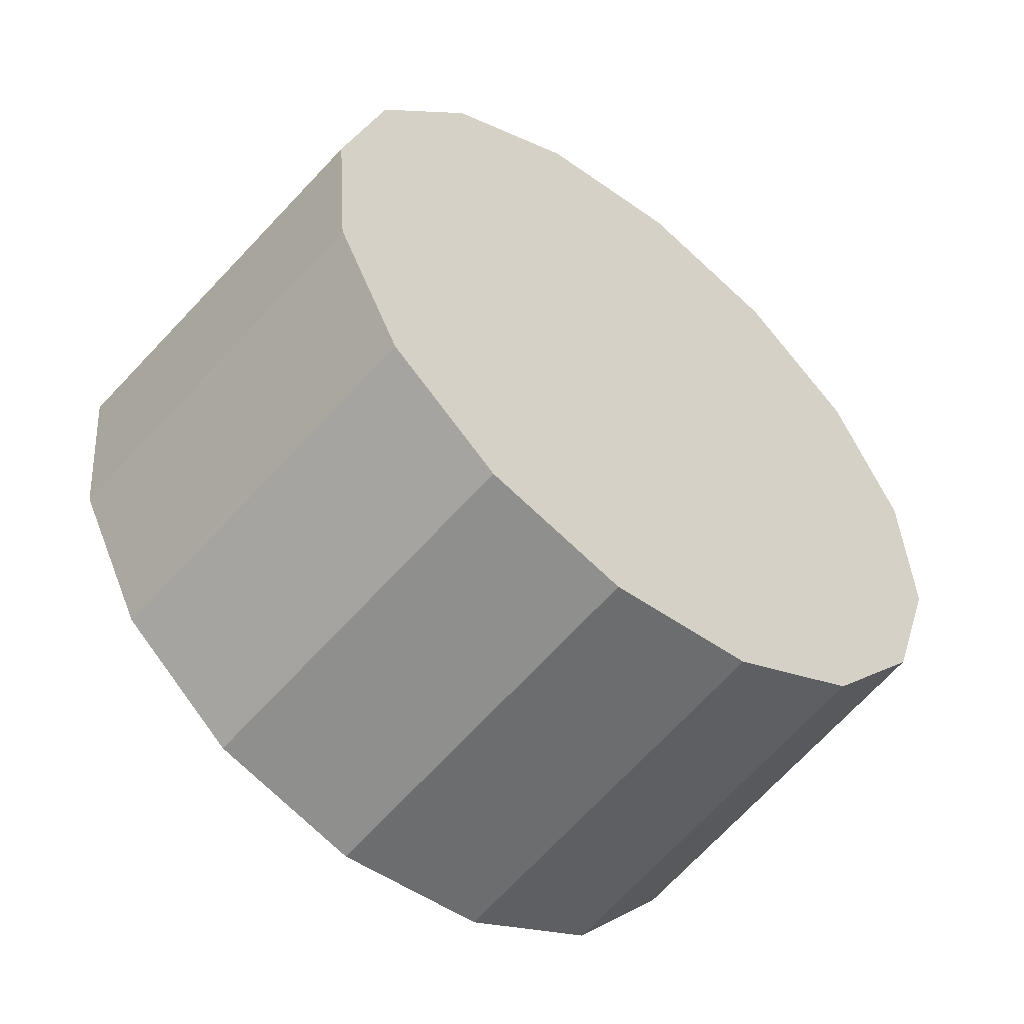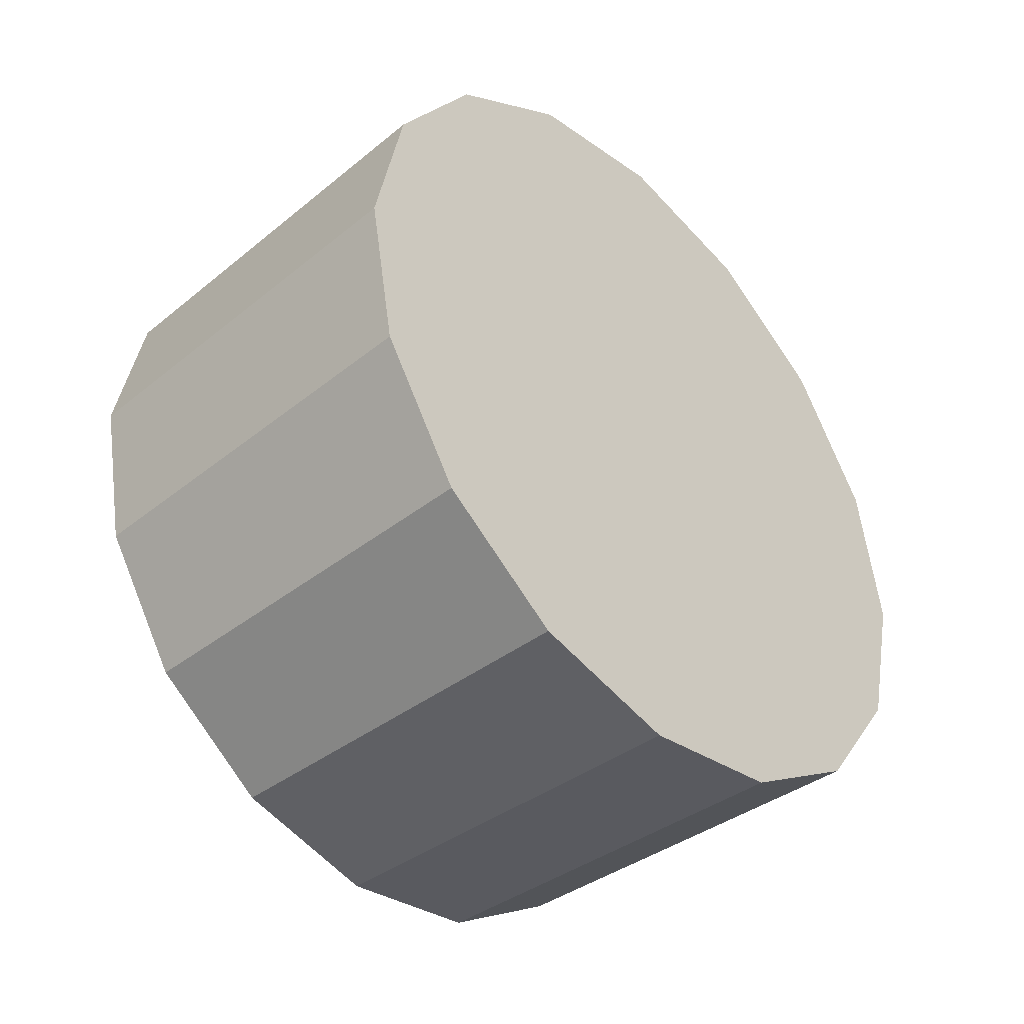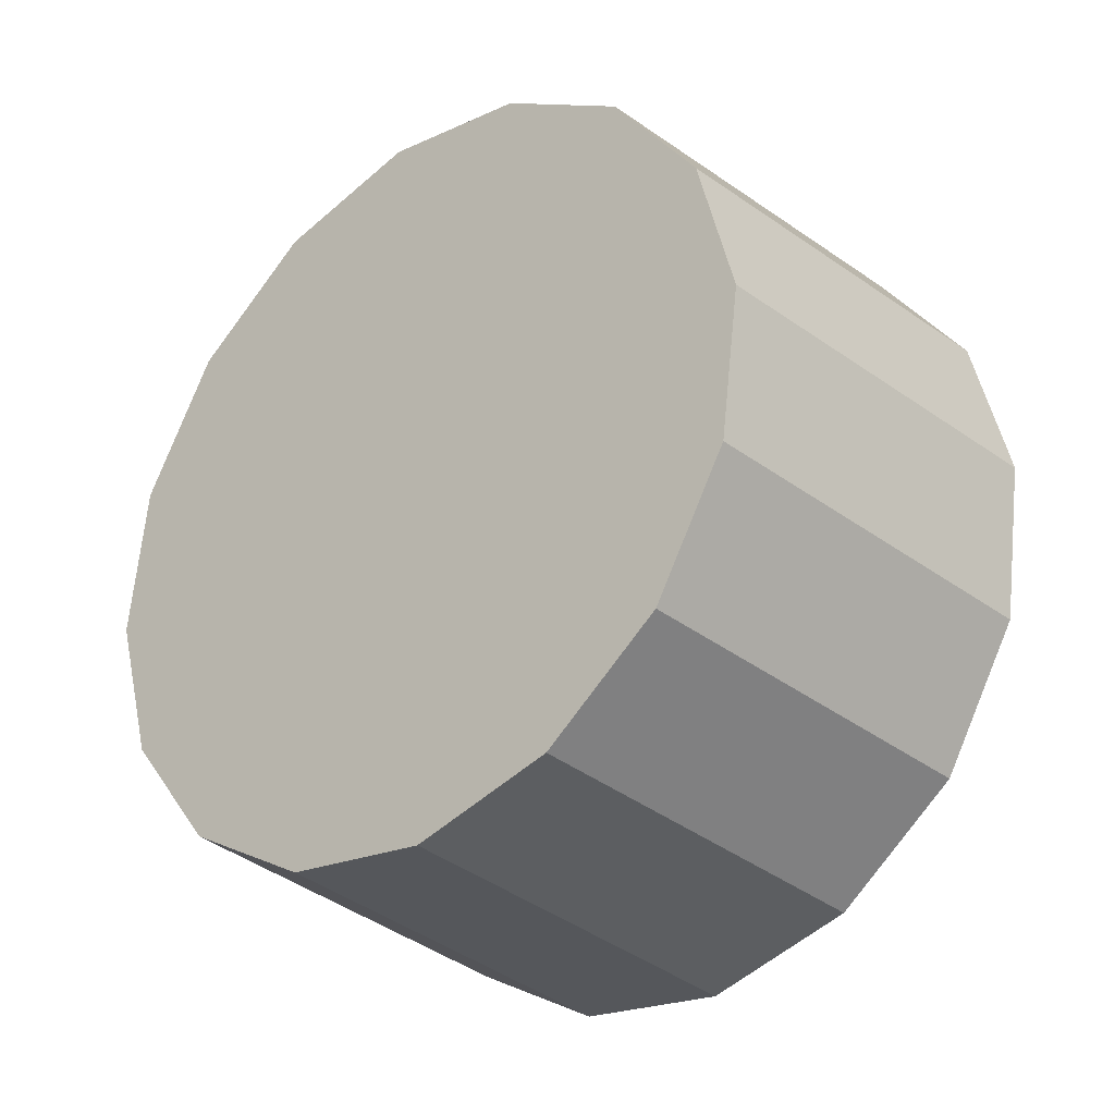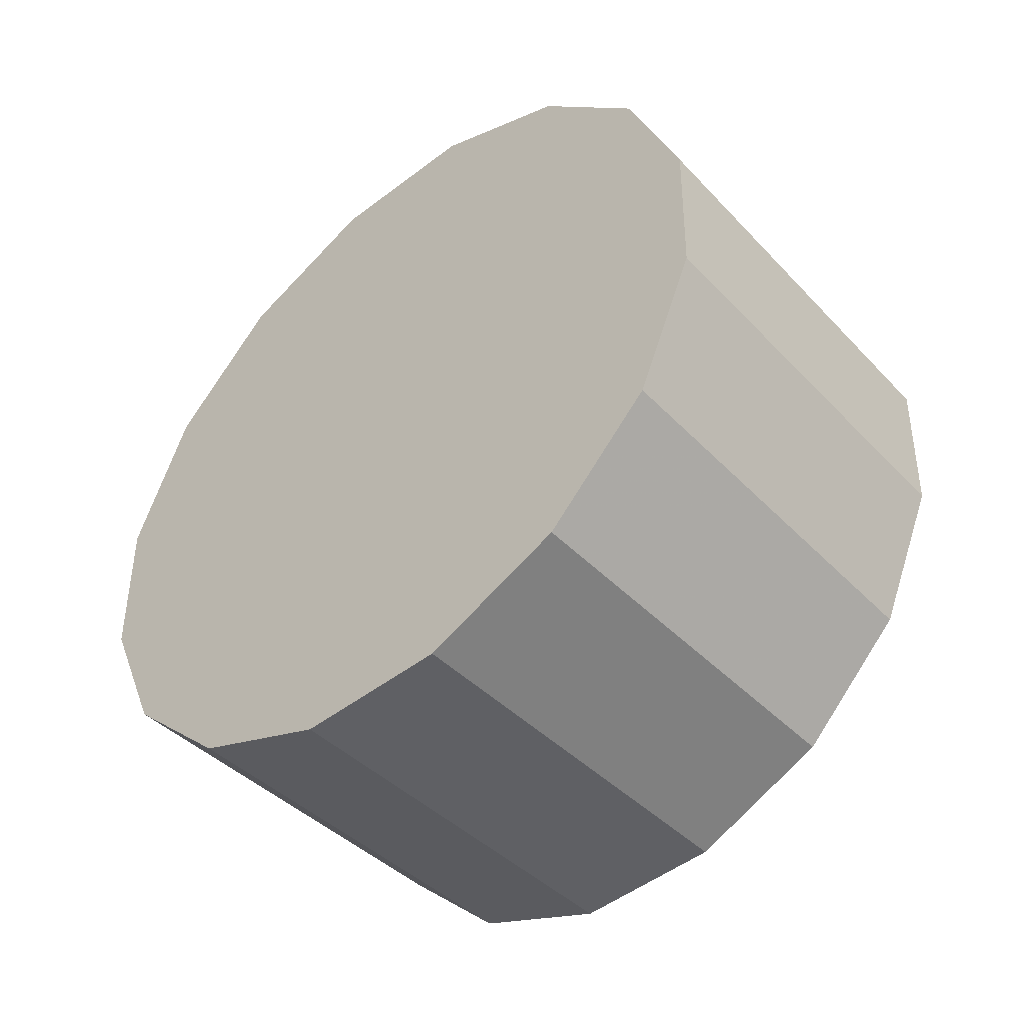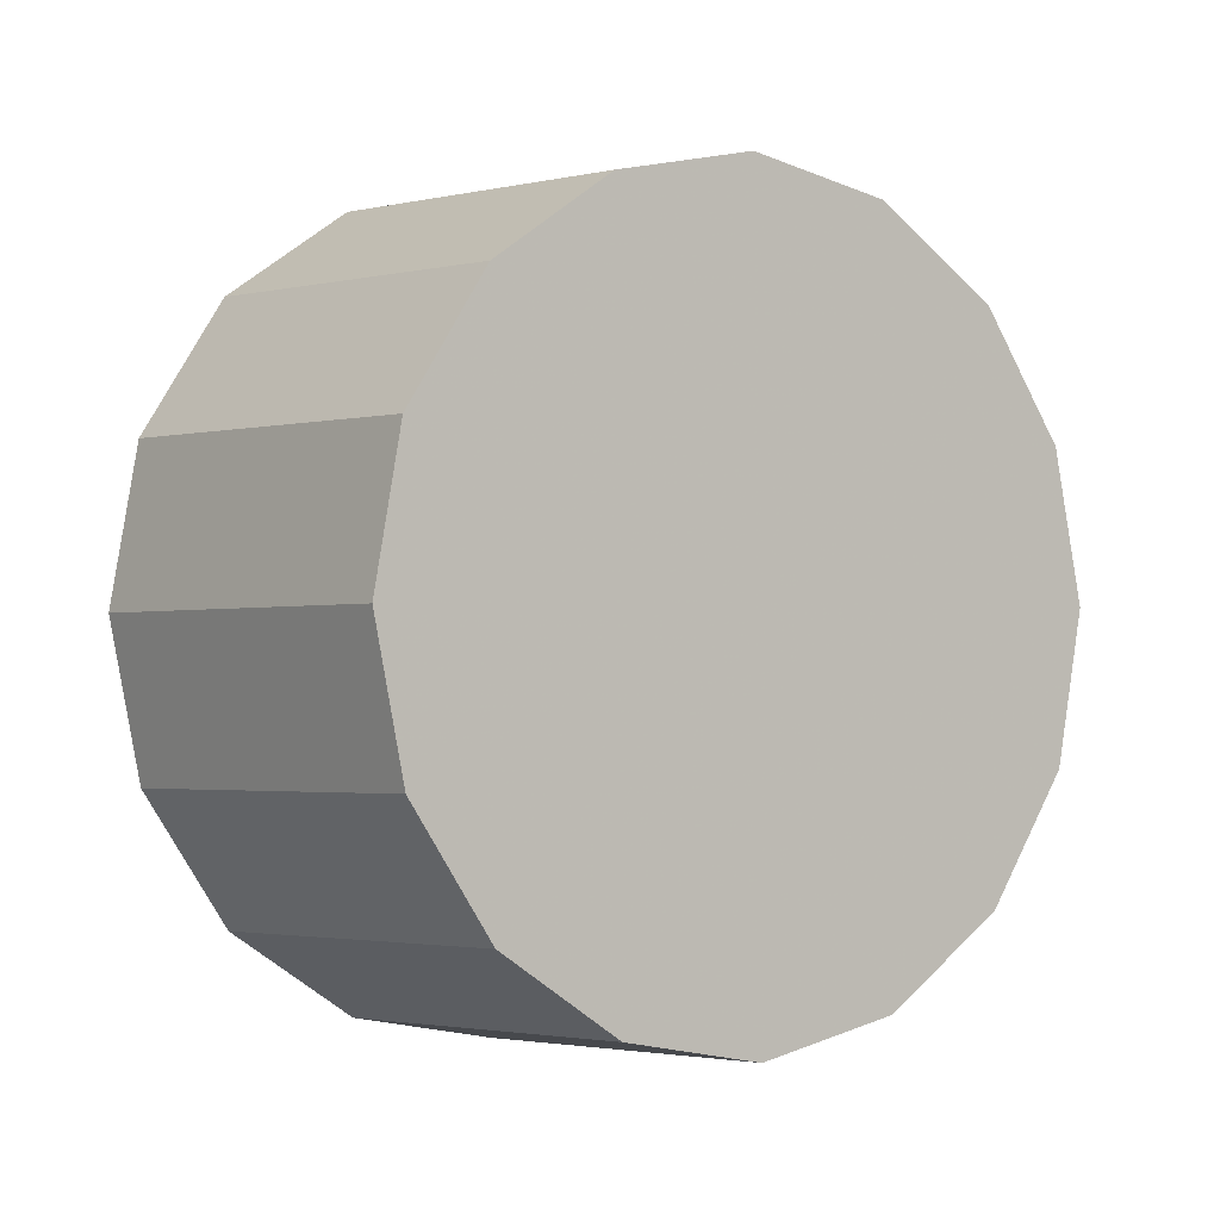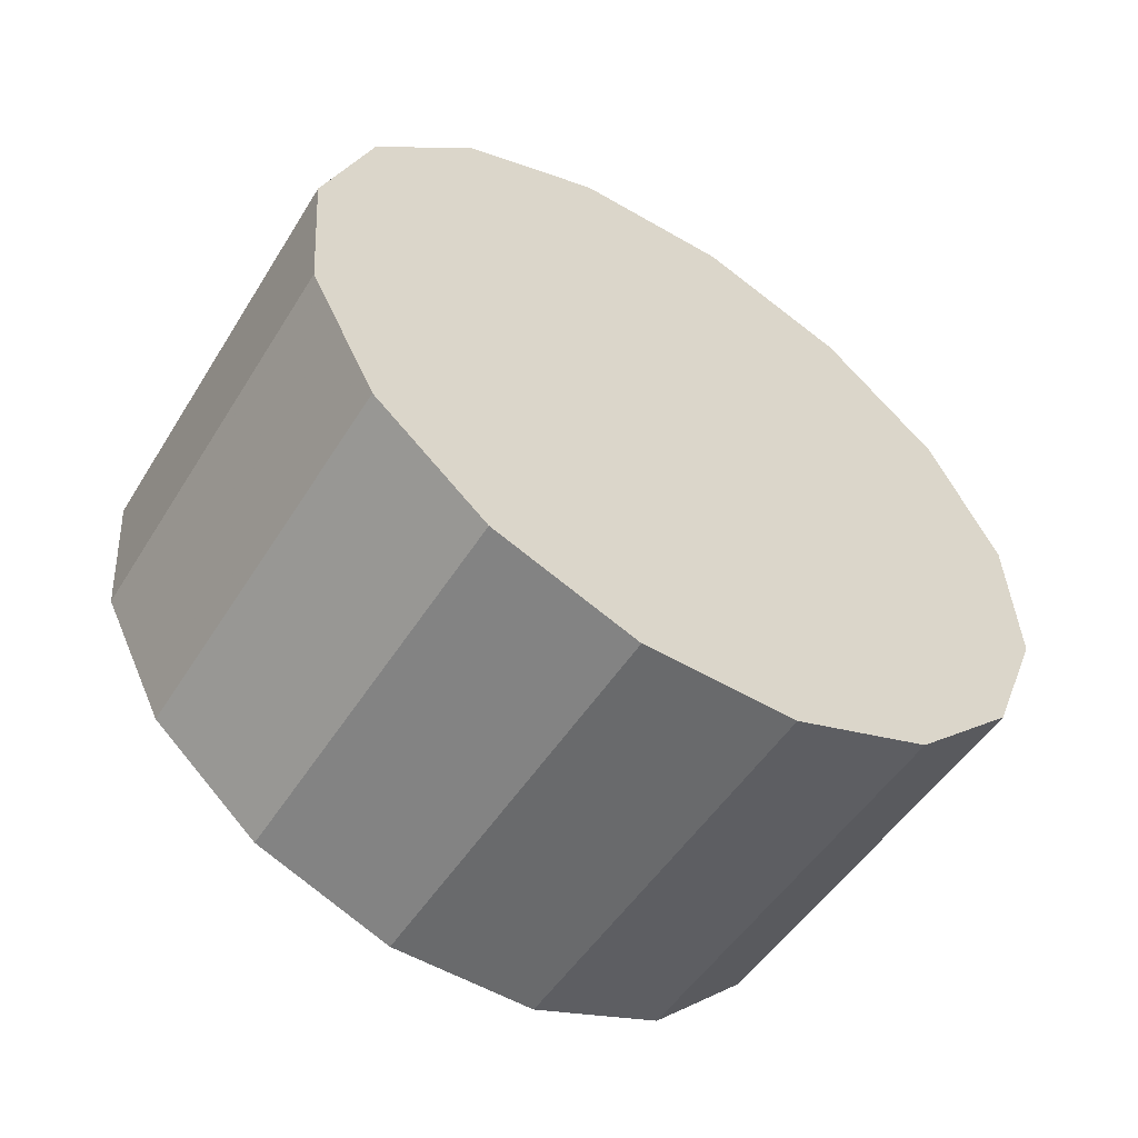
<metadata>
{"format":"obj","ext":"obj","renderer":"f3d","projection":"perspective","resolution":1024,"background":"white","views":[{"elev":15.9,"azim":-67.5,"up":"+Z"},{"elev":47.3,"azim":90.7,"up":"+Y"},{"elev":72.0,"azim":103.9,"up":"+Z"},{"elev":67.6,"azim":-65.2,"up":"+Y"},{"elev":-59.8,"azim":-55.2,"up":"+Y"},{"elev":-2.2,"azim":132.0,"up":"+Y"}]}
</metadata>
<code>
v 4.66 0.8548 -2.578
v 4.656 0.8401 -2.592
v 4.645 0.8276 -2.604
v 4.628 0.8192 -2.611
v 4.607 0.8163 -2.614
v 4.587 0.8192 -2.611
v 4.57 0.8276 -2.604
v 4.559 0.8401 -2.592
v 4.555 0.8548 -2.578
v 4.559 0.8695 -2.565
v 4.57 0.882 -2.553
v 4.587 0.8903 -2.545
v 4.607 0.8932 -2.543
v 4.628 0.8903 -2.545
v 4.645 0.882 -2.553
v 4.656 0.8695 -2.565
v 4.607 0.8548 -2.578
v 4.607 0.8548 -2.578
v 4.607 0.8548 -2.578
v 4.607 0.8548 -2.578
v 4.607 0.8548 -2.578
v 4.607 0.8548 -2.578
v 4.607 0.8548 -2.578
v 4.607 0.8548 -2.578
v 4.607 0.8548 -2.578
v 4.607 0.8548 -2.578
v 4.607 0.8548 -2.578
v 4.607 0.8548 -2.578
v 4.607 0.8548 -2.578
v 4.607 0.8548 -2.578
v 4.607 0.8548 -2.578
v 4.607 0.8548 -2.578
v 4.662 0.8919 -2.618
v 4.658 0.8766 -2.632
v 4.646 0.8636 -2.645
v 4.628 0.8549 -2.653
v 4.607 0.8519 -2.655
v 4.587 0.8549 -2.653
v 4.569 0.8636 -2.645
v 4.557 0.8766 -2.632
v 4.553 0.8919 -2.618
v 4.557 0.9072 -2.604
v 4.569 0.9202 -2.592
v 4.587 0.9288 -2.584
v 4.607 0.9319 -2.581
v 4.628 0.9288 -2.584
v 4.646 0.9202 -2.592
v 4.658 0.9072 -2.604
v 4.607 0.8919 -2.618
v 4.607 0.8919 -2.618
v 4.607 0.8919 -2.618
v 4.607 0.8919 -2.618
v 4.607 0.8919 -2.618
v 4.607 0.8919 -2.618
v 4.607 0.8919 -2.618
v 4.607 0.8919 -2.618
v 4.607 0.8919 -2.618
v 4.607 0.8919 -2.618
v 4.607 0.8919 -2.618
v 4.607 0.8919 -2.618
v 4.607 0.8919 -2.618
v 4.607 0.8919 -2.618
v 4.607 0.8919 -2.618
v 4.607 0.8919 -2.618
f 33 34 49
f 49 34 50
f 34 35 50
f 50 35 51
f 35 36 51
f 51 36 52
f 36 37 52
f 52 37 53
f 37 38 53
f 53 38 54
f 38 39 54
f 54 39 55
f 39 40 55
f 55 40 56
f 40 41 56
f 56 41 57
f 41 42 57
f 57 42 58
f 42 43 58
f 58 43 59
f 43 44 59
f 59 44 60
f 44 45 60
f 60 45 61
f 45 46 61
f 61 46 62
f 46 47 62
f 62 47 63
f 47 48 63
f 63 48 64
f 48 33 64
f 64 33 49
f 2 1 17
f 2 17 18
f 3 2 18
f 3 18 19
f 4 3 19
f 4 19 20
f 5 4 20
f 5 20 21
f 6 5 21
f 6 21 22
f 7 6 22
f 7 22 23
f 8 7 23
f 8 23 24
f 9 8 24
f 9 24 25
f 10 9 25
f 10 25 26
f 11 10 26
f 11 26 27
f 12 11 27
f 12 27 28
f 13 12 28
f 13 28 29
f 14 13 29
f 14 29 30
f 15 14 30
f 15 30 31
f 16 15 31
f 16 31 32
f 1 16 32
f 1 32 17
f 49 50 17
f 17 50 18
f 50 51 18
f 18 51 19
f 51 52 19
f 19 52 20
f 52 53 20
f 20 53 21
f 53 54 21
f 21 54 22
f 54 55 22
f 22 55 23
f 55 56 23
f 23 56 24
f 56 57 24
f 24 57 25
f 57 58 25
f 25 58 26
f 58 59 26
f 26 59 27
f 59 60 27
f 27 60 28
f 60 61 28
f 28 61 29
f 61 62 29
f 29 62 30
f 62 63 30
f 30 63 31
f 63 64 31
f 31 64 32
f 64 49 32
f 32 49 17
f 1 2 33
f 33 2 34
f 2 3 34
f 34 3 35
f 3 4 35
f 35 4 36
f 4 5 36
f 36 5 37
f 5 6 37
f 37 6 38
f 6 7 38
f 38 7 39
f 7 8 39
f 39 8 40
f 8 9 40
f 40 9 41
f 9 10 41
f 41 10 42
f 10 11 42
f 42 11 43
f 11 12 43
f 43 12 44
f 12 13 44
f 44 13 45
f 13 14 45
f 45 14 46
f 14 15 46
f 46 15 47
f 15 16 47
f 47 16 48
f 16 1 48
f 48 1 33

</code>
